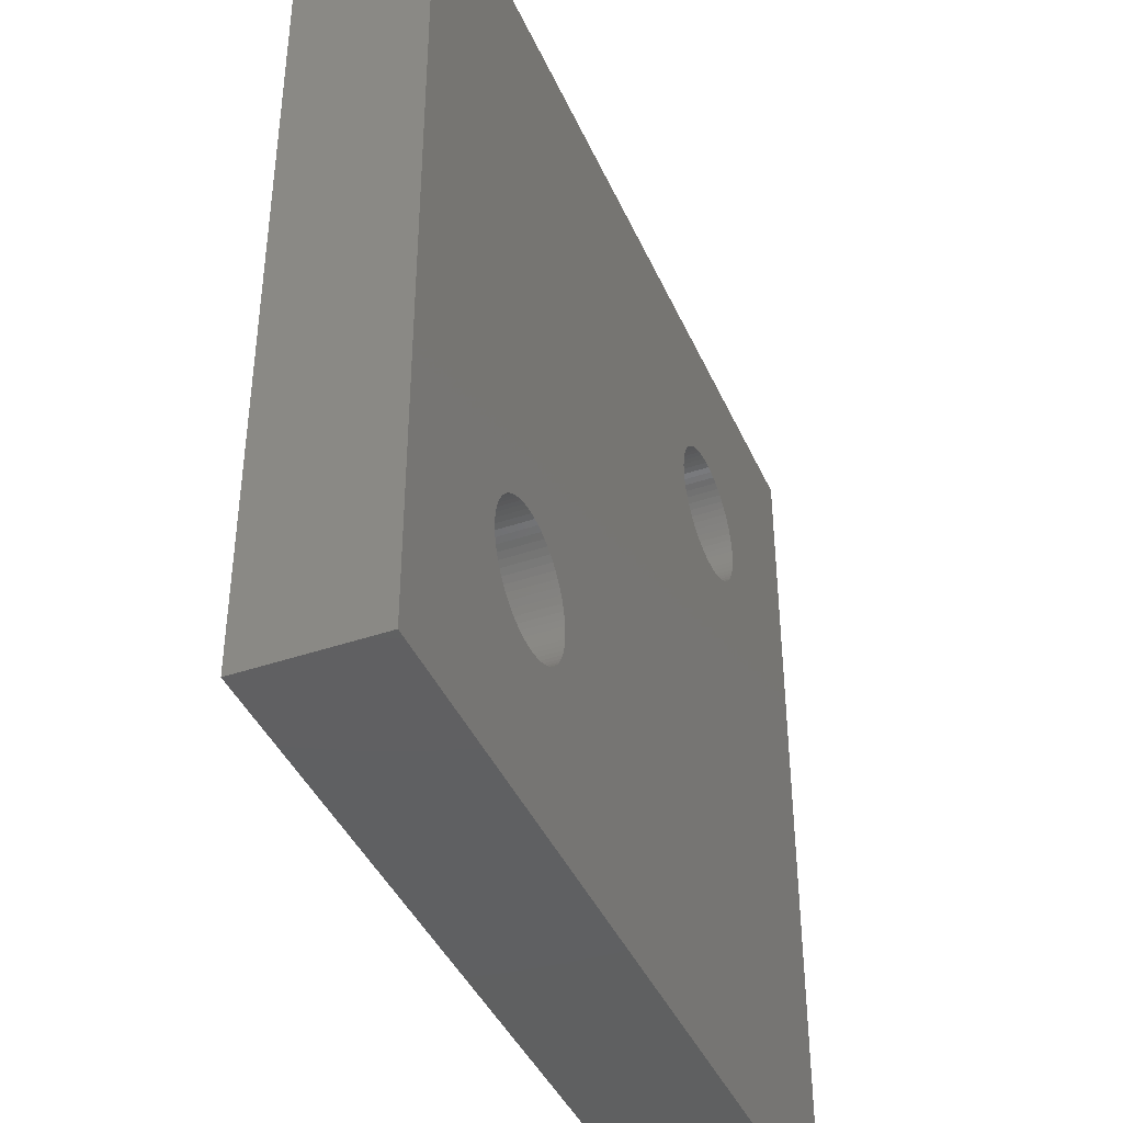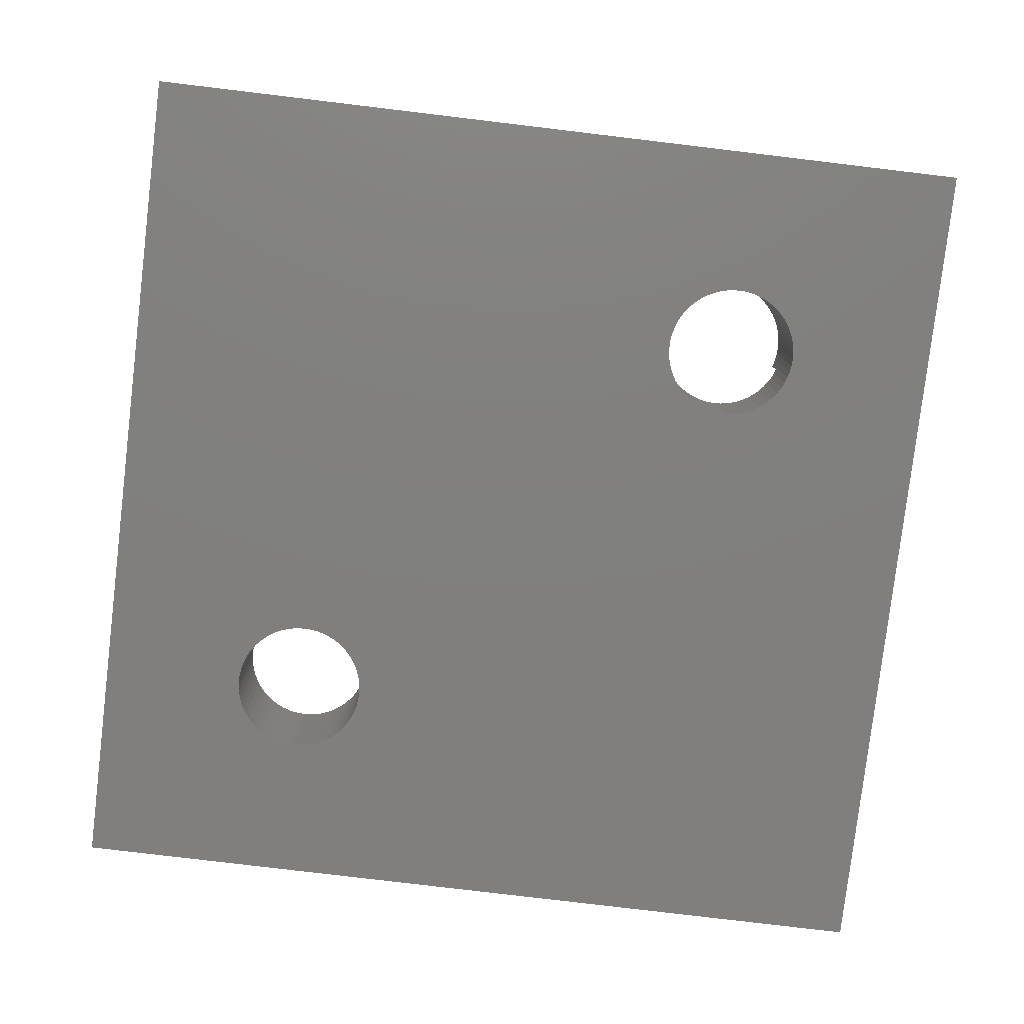
<metadata>
{"format":"stl","ext":"stl","renderer":"f3d","projection":"perspective","resolution":1024,"background":"white","views":[{"elev":-41.4,"azim":112.6,"up":"+Y"},{"elev":-79.9,"azim":-6.8,"up":"+Z"}]}
</metadata>
<code>
# stl→obj: 404 verts, 812 faces
v 16.57 5.154 0
v 20 0 0
v 16.57 5 0
v 16.57 4.846 0
v 16.54 4.693 0
v 16.51 4.543 0
v 16.46 4.397 0
v 16.39 4.258 0
v 16.31 4.125 0
v 16.22 4.001 0
v 16.11 3.886 0
v 16 3.783 0
v 15.88 3.69 0
v 15.74 3.611 0
v 15.6 3.545 0
v 15.46 3.493 0
v 15.31 3.455 0
v 15.15 3.433 0
v 15 3.425 0
v 14.85 3.433 0
v 14.69 3.455 0
v 14.54 3.493 0
v 0 0 0
v 14.4 3.545 0
v 14.26 3.611 0
v 13.43 5 0
v 13.43 4.846 0
v 13.46 4.693 0
v 13.49 4.543 0
v 13.54 4.397 0
v 13.61 4.258 0
v 13.69 4.125 0
v 6.567 14.85 0
v 6.575 15 0
v 6.545 14.69 0
v 6.507 14.54 0
v 6.455 14.4 0
v 6.389 14.26 0
v 6.31 14.12 0
v 6.217 14 0
v 13.78 4.001 0
v 6.114 13.89 0
v 5.999 13.78 0
v 5.875 13.69 0
v 5.742 13.61 0
v 5.603 13.54 0
v 5.457 13.49 0
v 5.307 13.46 0
v 5.154 13.43 0
v 13.89 3.886 0
v 5 13.43 0
v 4.846 13.43 0
v 4.693 13.46 0
v 4.543 13.49 0
v 4.397 13.54 0
v 4.258 13.61 0
v 4.125 13.69 0
v 4.001 13.78 0
v 3.455 14.69 0
v 0 20 0
v 3.433 14.85 0
v 3.493 14.54 0
v 3.545 14.4 0
v 3.611 14.26 0
v 3.69 14.12 0
v 3.783 14 0
v 3.886 13.89 0
v 14 3.783 0
v 14.12 3.69 0
v 16.54 5.307 0
v 16.51 5.457 0
v 20 20 0
v 16.46 5.603 0
v 16.39 5.742 0
v 16.31 5.875 0
v 16.22 5.999 0
v 16.11 6.114 0
v 16 6.217 0
v 15.88 6.31 0
v 15.74 6.389 0
v 15.6 6.455 0
v 15.46 6.507 0
v 15.31 6.545 0
v 15.15 6.567 0
v 15 6.575 0
v 14.85 6.567 0
v 14.69 6.545 0
v 14.54 6.507 0
v 14.4 6.455 0
v 14.26 6.389 0
v 14.12 6.31 0
v 14 6.217 0
v 13.89 6.114 0
v 13.78 5.999 0
v 13.69 5.875 0
v 13.61 5.742 0
v 13.54 5.603 0
v 13.43 5.154 0
v 13.46 5.307 0
v 13.49 5.457 0
v 6.567 15.15 0
v 6.545 15.31 0
v 6.507 15.46 0
v 6.455 15.6 0
v 6.389 15.74 0
v 6.31 15.88 0
v 6.217 16 0
v 6.114 16.11 0
v 5.999 16.22 0
v 5.875 16.31 0
v 5.742 16.39 0
v 5.603 16.46 0
v 5.457 16.51 0
v 5.307 16.54 0
v 5.154 16.57 0
v 5 16.57 0
v 4.846 16.57 0
v 4.693 16.54 0
v 3.425 15 0
v 3.433 15.15 0
v 4.543 16.51 0
v 4.397 16.46 0
v 4.258 16.39 0
v 4.125 16.31 0
v 4.001 16.22 0
v 3.886 16.11 0
v 3.783 16 0
v 3.69 15.88 0
v 3.611 15.74 0
v 3.545 15.6 0
v 3.493 15.46 0
v 3.455 15.31 0
v 13.43 5.154 3
v 2.75 5.5 3
v 13.43 5 3
v 13.46 5.307 3
v 13.49 5.457 3
v 13.51 5.5 3
v 17.25 5.5 3
v 16.57 5.154 3
v 16.57 5 3
v 16.54 5.307 3
v 16.51 5.457 3
v 16.49 5.5 3
v 20 20 3
v 19.5 10 3
v 20 0 3
v 19.49 10.44 3
v 19.46 10.88 3
v 19.4 11.31 3
v 19.33 11.72 3
v 19.23 12.12 3
v 19.12 12.5 3
v 18.99 12.85 3
v 18.84 13.18 3
v 18.68 13.48 3
v 18.5 13.74 3
v 18.31 13.97 3
v 18.11 14.16 3
v 17.9 14.31 3
v 17.69 14.41 3
v 17.47 14.48 3
v 17.25 14.5 3
v 6.31 15.88 3
v 6.567 15.15 3
v 6.575 15 3
v 6.545 15.31 3
v 6.507 15.46 3
v 6.455 15.6 3
v 6.389 15.74 3
v 6.217 16 3
v 6.114 16.11 3
v 5.999 16.22 3
v 5.875 16.31 3
v 5.742 16.39 3
v 5.603 16.46 3
v 5.457 16.51 3
v 0 20 3
v 5.307 16.54 3
v 5.154 16.57 3
v 5 16.57 3
v 4.846 16.57 3
v 3.433 15.15 3
v 2.75 14.5 3
v 3.425 15 3
v 3.455 15.31 3
v 2.529 14.48 3
v 3.493 15.46 3
v 2.311 14.41 3
v 3.545 15.6 3
v 3.611 15.74 3
v 3.69 15.88 3
v 3.783 16 3
v 3.886 16.11 3
v 2.097 14.31 3
v 1.889 14.16 3
v 0.5108 10.44 3
v 0.5 10 3
v 0.5432 10.88 3
v 0.5969 11.31 3
v 0.6713 11.72 3
v 0.7657 12.12 3
v 0.8792 12.5 3
v 1.011 12.85 3
v 1.159 13.18 3
v 1.323 13.48 3
v 1.5 13.74 3
v 1.689 13.97 3
v 4.001 16.22 3
v 4.125 16.31 3
v 4.258 16.39 3
v 4.397 16.46 3
v 4.543 16.51 3
v 4.693 16.54 3
v 19.49 9.559 3
v 19.46 9.122 3
v 19.4 8.694 3
v 19.33 8.278 3
v 19.23 7.879 3
v 19.12 7.5 3
v 18.99 7.145 3
v 18.84 6.818 3
v 18.68 6.521 3
v 18.5 6.258 3
v 18.31 6.031 3
v 18.11 5.843 3
v 17.9 5.694 3
v 17.69 5.586 3
v 16.51 4.543 3
v 17.47 5.522 3
v 16.54 4.693 3
v 16.57 4.846 3
v 16.46 4.397 3
v 16.39 4.258 3
v 16.31 4.125 3
v 16.22 4.001 3
v 16.11 3.886 3
v 16 3.783 3
v 15.88 3.69 3
v 15.74 3.611 3
v 15.6 3.545 3
v 15.46 3.493 3
v 15.31 3.455 3
v 15.15 3.433 3
v 15 3.425 3
v 14.85 3.433 3
v 14.69 3.455 3
v 14.54 3.493 3
v 0 0 3
v 14.4 3.545 3
v 14.26 3.611 3
v 14.12 3.69 3
v 13.43 4.846 3
v 13.46 4.693 3
v 13.49 4.543 3
v 13.54 4.397 3
v 13.61 4.258 3
v 13.69 4.125 3
v 13.78 4.001 3
v 13.89 3.886 3
v 14 3.783 3
v 2.529 5.522 3
v 2.311 5.586 3
v 2.097 5.694 3
v 1.889 5.843 3
v 1.689 6.031 3
v 1.5 6.258 3
v 1.323 6.521 3
v 1.159 6.818 3
v 1.011 7.145 3
v 0.8792 7.5 3
v 0.7657 7.879 3
v 0.6713 8.278 3
v 0.5969 8.694 3
v 0.5432 9.122 3
v 0.5108 9.559 3
v 6.567 14.85 3
v 6.545 14.69 3
v 6.507 14.54 3
v 6.492 14.5 3
v 3.493 14.54 3
v 3.508 14.5 3
v 3.455 14.69 3
v 3.433 14.85 3
v 4.693 13.46 2.2
v 4.846 13.43 2.2
v 4.543 13.49 2.2
v 4.397 13.54 2.2
v 4.258 13.61 2.2
v 4.125 13.69 2.2
v 4.001 13.78 2.2
v 3.886 13.89 2.2
v 3.783 14 2.2
v 3.69 14.12 2.2
v 3.611 14.26 2.2
v 3.545 14.4 2.2
v 3.508 14.5 2.2
v 6.492 14.5 2.2
v 6.455 14.4 2.2
v 6.389 14.26 2.2
v 6.31 14.12 2.2
v 6.217 14 2.2
v 6.114 13.89 2.2
v 5.999 13.78 2.2
v 5.875 13.69 2.2
v 5.742 13.61 2.2
v 5.603 13.54 2.2
v 5.457 13.49 2.2
v 5.307 13.46 2.2
v 5.154 13.43 2.2
v 5 13.43 2.2
v 13.51 5.5 2.2
v 13.54 5.603 2.2
v 13.61 5.742 2.2
v 13.69 5.875 2.2
v 13.78 5.999 2.2
v 13.89 6.114 2.2
v 14 6.217 2.2
v 14.12 6.31 2.2
v 14.26 6.389 2.2
v 14.4 6.455 2.2
v 14.54 6.507 2.2
v 14.69 6.545 2.2
v 14.85 6.567 2.2
v 15 6.575 2.2
v 15.15 6.567 2.2
v 15.31 6.545 2.2
v 15.46 6.507 2.2
v 15.6 6.455 2.2
v 15.74 6.389 2.2
v 15.88 6.31 2.2
v 16 6.217 2.2
v 16.11 6.114 2.2
v 16.22 5.999 2.2
v 16.31 5.875 2.2
v 16.39 5.742 2.2
v 16.46 5.603 2.2
v 16.49 5.5 2.2
v 17.25 5.5 2.2
v 2.75 5.5 2.2
v 2.529 5.522 2.2
v 2.311 5.586 2.2
v 18.5 6.258 2.2
v 18.68 6.521 2.2
v 1.889 14.16 2.2
v 2.097 14.31 2.2
v 0.5969 11.31 2.2
v 0.5432 10.88 2.2
v 17.25 14.5 2.2
v 17.47 14.48 2.2
v 0.7657 7.879 2.2
v 0.8792 7.5 2.2
v 2.529 14.48 2.2
v 2.75 14.5 2.2
v 0.5432 9.122 2.2
v 0.5969 8.694 2.2
v 18.84 6.818 2.2
v 0.5108 10.44 2.2
v 0.5 10 2.2
v 1.159 6.818 2.2
v 1.323 6.521 2.2
v 18.99 12.85 2.2
v 18.84 13.18 2.2
v 18.68 13.48 2.2
v 1.5 6.258 2.2
v 1.689 6.031 2.2
v 17.69 14.41 2.2
v 17.9 14.31 2.2
v 17.47 5.522 2.2
v 1.159 13.18 2.2
v 1.011 12.85 2.2
v 18.99 7.145 2.2
v 19.12 7.5 2.2
v 1.689 13.97 2.2
v 1.5 13.74 2.2
v 19.23 12.12 2.2
v 19.12 12.5 2.2
v 18.5 13.74 2.2
v 18.11 5.843 2.2
v 17.9 5.694 2.2
v 2.311 14.41 2.2
v 1.889 5.843 2.2
v 19.49 9.559 2.2
v 19.5 10 2.2
v 2.097 5.694 2.2
v 19.4 8.694 2.2
v 19.46 9.122 2.2
v 19.46 10.88 2.2
v 19.4 11.31 2.2
v 0.5108 9.559 2.2
v 19.23 7.879 2.2
v 19.33 8.278 2.2
v 19.49 10.44 2.2
v 18.11 14.16 2.2
v 1.011 7.145 2.2
v 0.6713 11.72 2.2
v 0.8792 12.5 2.2
v 0.7657 12.12 2.2
v 0.6713 8.278 2.2
v 18.31 13.97 2.2
v 18.31 6.031 2.2
v 19.33 11.72 2.2
v 17.69 5.586 2.2
v 1.323 13.48 2.2
f 1 2 3
f 2 4 3
f 2 5 4
f 2 6 5
f 2 7 6
f 2 8 7
f 2 9 8
f 2 10 9
f 2 11 10
f 2 12 11
f 2 13 12
f 2 14 13
f 2 15 14
f 2 16 15
f 2 17 16
f 2 18 17
f 2 19 18
f 2 20 19
f 2 21 20
f 2 22 21
f 23 22 2
f 22 23 24
f 24 23 25
f 23 26 27
f 23 27 28
f 23 28 29
f 23 29 30
f 23 30 31
f 23 31 32
f 26 33 34
f 26 35 33
f 26 36 35
f 26 37 36
f 26 38 37
f 26 39 38
f 26 40 39
f 23 32 41
f 26 42 40
f 26 43 42
f 26 44 43
f 26 45 44
f 26 46 45
f 26 47 46
f 26 48 47
f 26 49 48
f 23 41 50
f 26 23 49
f 49 23 51
f 51 23 52
f 52 23 53
f 53 23 54
f 54 23 55
f 55 23 56
f 56 23 57
f 57 23 58
f 59 60 61
f 62 60 59
f 60 62 23
f 63 23 62
f 64 23 63
f 65 23 64
f 66 23 65
f 67 23 66
f 58 23 67
f 68 23 50
f 69 23 68
f 25 23 69
f 70 2 1
f 71 2 70
f 2 71 72
f 73 72 71
f 74 72 73
f 75 72 74
f 76 72 75
f 77 72 76
f 78 72 77
f 79 72 78
f 80 72 79
f 81 72 80
f 82 72 81
f 83 72 82
f 84 72 83
f 85 72 84
f 86 72 85
f 34 86 87
f 34 87 88
f 34 88 89
f 34 89 90
f 34 90 91
f 34 91 92
f 34 92 93
f 34 93 94
f 34 94 95
f 34 95 96
f 34 96 97
f 34 98 26
f 34 99 98
f 34 100 99
f 34 97 100
f 86 34 72
f 101 72 34
f 102 72 101
f 103 72 102
f 104 72 103
f 105 72 104
f 106 72 105
f 107 72 106
f 108 72 107
f 109 72 108
f 110 72 109
f 111 72 110
f 112 72 111
f 113 72 112
f 60 113 114
f 60 114 115
f 60 115 116
f 60 116 117
f 60 117 118
f 61 60 119
f 119 60 120
f 113 60 72
f 121 60 118
f 122 60 121
f 123 60 122
f 124 60 123
f 125 60 124
f 126 60 125
f 127 60 126
f 128 60 127
f 129 60 128
f 130 60 129
f 131 60 130
f 132 60 131
f 120 60 132
f 133 134 135
f 136 134 133
f 137 134 136
f 134 137 138
f 139 140 141
f 139 142 140
f 139 143 142
f 143 139 144
f 145 146 147
f 145 148 146
f 145 149 148
f 145 150 149
f 145 151 150
f 145 152 151
f 145 153 152
f 145 154 153
f 145 155 154
f 145 156 155
f 145 157 156
f 145 158 157
f 145 159 158
f 145 160 159
f 145 161 160
f 145 162 161
f 145 163 162
f 164 163 145
f 163 165 166
f 163 167 165
f 163 168 167
f 163 169 168
f 163 170 169
f 163 164 170
f 145 171 164
f 145 172 171
f 145 173 172
f 145 174 173
f 145 175 174
f 145 176 175
f 145 177 176
f 178 177 145
f 177 178 179
f 179 178 180
f 180 178 181
f 181 178 182
f 183 184 185
f 186 184 183
f 187 186 188
f 189 188 190
f 189 190 191
f 178 191 192
f 186 187 184
f 178 192 193
f 188 189 187
f 178 193 194
f 191 178 189
f 189 178 195
f 195 178 196
f 197 178 198
f 199 178 197
f 200 178 199
f 201 178 200
f 202 178 201
f 203 178 202
f 204 178 203
f 205 178 204
f 206 178 205
f 207 178 206
f 208 178 207
f 196 178 208
f 209 178 194
f 210 178 209
f 211 178 210
f 212 178 211
f 213 178 212
f 214 178 213
f 182 178 214
f 215 147 146
f 216 147 215
f 217 147 216
f 218 147 217
f 219 147 218
f 220 147 219
f 221 147 220
f 222 147 221
f 223 147 222
f 224 147 223
f 225 147 224
f 226 147 225
f 227 147 226
f 228 147 227
f 229 228 230
f 231 230 139
f 232 139 141
f 231 139 232
f 230 231 229
f 228 229 233
f 228 233 234
f 228 234 147
f 235 147 234
f 236 147 235
f 237 147 236
f 238 147 237
f 239 147 238
f 240 147 239
f 241 147 240
f 242 147 241
f 243 147 242
f 244 147 243
f 245 147 244
f 246 147 245
f 247 147 246
f 248 147 247
f 249 248 250
f 249 250 251
f 249 251 252
f 134 253 135
f 134 254 253
f 134 255 254
f 134 256 255
f 134 257 256
f 134 258 257
f 249 258 134
f 258 249 259
f 259 249 260
f 260 249 261
f 261 249 252
f 249 134 262
f 249 262 263
f 249 198 178
f 248 249 147
f 264 249 263
f 265 249 264
f 266 249 265
f 267 249 266
f 268 249 267
f 269 249 268
f 270 249 269
f 271 249 270
f 272 249 271
f 273 249 272
f 274 249 273
f 275 249 274
f 276 249 275
f 198 249 276
f 277 163 166
f 278 163 277
f 279 163 278
f 163 279 280
f 281 184 282
f 283 184 281
f 284 184 283
f 184 284 185
f 72 178 145
f 178 72 60
f 23 178 60
f 178 23 249
f 23 147 249
f 147 23 2
f 147 72 145
f 72 147 2
f 52 285 286
f 285 52 53
f 53 287 285
f 287 53 54
f 54 288 287
f 288 54 55
f 55 289 288
f 289 55 56
f 56 290 289
f 290 56 57
f 57 291 290
f 291 57 58
f 58 292 291
f 292 58 67
f 292 66 293
f 66 292 67
f 293 65 294
f 65 293 66
f 294 64 295
f 64 294 65
f 295 63 296
f 63 295 64
f 297 281 282
f 281 297 62
f 63 297 296
f 297 63 62
f 281 59 283
f 59 281 62
f 283 61 284
f 61 283 59
f 284 119 185
f 119 284 61
f 185 120 183
f 120 185 119
f 183 132 186
f 132 183 120
f 186 131 188
f 131 186 132
f 188 130 190
f 130 188 131
f 190 129 191
f 129 190 130
f 191 128 192
f 128 191 129
f 192 127 193
f 127 192 128
f 193 126 194
f 126 193 127
f 126 209 194
f 209 126 125
f 125 210 209
f 210 125 124
f 124 211 210
f 211 124 123
f 123 212 211
f 212 123 122
f 122 213 212
f 213 122 121
f 121 214 213
f 214 121 118
f 118 182 214
f 182 118 117
f 117 181 182
f 181 117 116
f 116 180 181
f 180 116 115
f 115 179 180
f 179 115 114
f 114 177 179
f 177 114 113
f 113 176 177
f 176 113 112
f 112 175 176
f 175 112 111
f 111 174 175
f 174 111 110
f 110 173 174
f 173 110 109
f 109 172 173
f 172 109 108
f 107 172 108
f 172 107 171
f 106 171 107
f 171 106 164
f 105 164 106
f 164 105 170
f 104 170 105
f 170 104 169
f 103 169 104
f 169 103 168
f 102 168 103
f 168 102 167
f 101 167 102
f 167 101 165
f 34 165 101
f 165 34 166
f 33 166 34
f 166 33 277
f 35 277 33
f 277 35 278
f 36 278 35
f 278 36 279
f 36 298 279
f 37 298 36
f 298 37 299
f 279 298 280
f 38 299 37
f 299 38 300
f 39 300 38
f 300 39 301
f 40 301 39
f 301 40 302
f 42 302 40
f 302 42 303
f 42 304 303
f 304 42 43
f 43 305 304
f 305 43 44
f 44 306 305
f 306 44 45
f 45 307 306
f 307 45 46
f 46 308 307
f 308 46 47
f 47 309 308
f 309 47 48
f 48 310 309
f 310 48 49
f 49 311 310
f 311 49 51
f 51 286 311
f 286 51 52
f 20 247 246
f 247 20 21
f 21 248 247
f 248 21 22
f 22 250 248
f 250 22 24
f 24 251 250
f 251 24 25
f 25 252 251
f 252 25 69
f 69 261 252
f 261 69 68
f 68 260 261
f 260 68 50
f 260 41 259
f 41 260 50
f 259 32 258
f 32 259 41
f 258 31 257
f 31 258 32
f 257 30 256
f 30 257 31
f 256 29 255
f 29 256 30
f 255 28 254
f 28 255 29
f 254 27 253
f 27 254 28
f 253 26 135
f 26 253 27
f 135 98 133
f 98 135 26
f 133 99 136
f 99 133 98
f 136 100 137
f 100 136 99
f 138 137 312
f 312 97 313
f 100 312 137
f 312 100 97
f 313 96 314
f 96 313 97
f 314 95 315
f 95 314 96
f 315 94 316
f 94 315 95
f 316 93 317
f 93 316 94
f 93 318 317
f 318 93 92
f 92 319 318
f 319 92 91
f 91 320 319
f 320 91 90
f 90 321 320
f 321 90 89
f 89 322 321
f 322 89 88
f 88 323 322
f 323 88 87
f 87 324 323
f 324 87 86
f 86 325 324
f 325 86 85
f 85 326 325
f 326 85 84
f 84 327 326
f 327 84 83
f 83 328 327
f 328 83 82
f 82 329 328
f 329 82 81
f 81 330 329
f 330 81 80
f 80 331 330
f 331 80 79
f 79 332 331
f 332 79 78
f 78 333 332
f 333 78 77
f 76 333 77
f 333 76 334
f 75 334 76
f 334 75 335
f 74 335 75
f 335 74 336
f 73 336 74
f 336 73 337
f 73 338 337
f 71 338 73
f 143 338 71
f 338 143 144
f 70 143 71
f 143 70 142
f 1 142 70
f 142 1 140
f 3 140 1
f 140 3 141
f 4 141 3
f 141 4 232
f 5 232 4
f 232 5 231
f 6 231 5
f 231 6 229
f 7 229 6
f 229 7 233
f 8 233 7
f 233 8 234
f 9 234 8
f 234 9 235
f 10 235 9
f 235 10 236
f 11 236 10
f 236 11 237
f 11 238 237
f 238 11 12
f 12 239 238
f 239 12 13
f 13 240 239
f 240 13 14
f 14 241 240
f 241 14 15
f 15 242 241
f 242 15 16
f 16 243 242
f 243 16 17
f 17 244 243
f 244 17 18
f 18 245 244
f 245 18 19
f 19 246 245
f 246 19 20
f 339 144 139
f 144 339 338
f 312 134 138
f 134 312 340
f 341 263 262
f 263 341 342
f 343 223 344
f 223 343 224
f 345 195 196
f 195 345 346
f 199 347 200
f 347 199 348
f 349 162 163
f 162 349 350
f 271 351 272
f 351 271 352
f 340 262 134
f 262 340 341
f 353 184 187
f 184 353 354
f 274 355 275
f 355 274 356
f 344 222 357
f 222 344 223
f 198 358 197
f 358 198 359
f 268 360 269
f 360 268 361
f 362 155 363
f 155 362 154
f 363 156 364
f 156 363 155
f 266 365 267
f 365 266 366
f 350 161 162
f 161 350 367
f 298 163 280
f 163 298 349
f 354 282 184
f 282 354 297
f 367 160 161
f 160 367 368
f 369 139 230
f 139 369 339
f 204 370 205
f 370 204 371
f 372 220 373
f 220 372 221
f 207 374 208
f 374 207 375
f 376 153 377
f 153 376 152
f 364 157 378
f 157 364 156
f 379 227 226
f 227 379 380
f 381 187 189
f 187 381 353
f 382 266 265
f 266 382 366
f 383 146 384
f 146 383 215
f 342 264 263
f 264 342 385
f 386 216 387
f 216 386 217
f 387 215 383
f 215 387 216
f 374 196 208
f 196 374 345
f 388 150 389
f 150 388 149
f 267 361 268
f 361 267 365
f 276 359 198
f 359 276 390
f 385 265 264
f 265 385 382
f 391 218 392
f 218 391 219
f 393 149 388
f 149 393 148
f 368 159 160
f 159 368 394
f 270 352 271
f 352 270 395
f 200 396 201
f 396 200 347
f 203 371 204
f 371 203 397
f 346 189 195
f 189 346 381
f 201 398 202
f 398 201 396
f 273 356 274
f 356 273 399
f 384 148 393
f 148 384 146
f 392 217 386
f 217 392 218
f 357 221 372
f 221 357 222
f 394 158 159
f 158 394 400
f 401 224 343
f 224 401 225
f 389 151 402
f 151 389 150
f 403 230 228
f 230 403 369
f 380 228 227
f 228 380 403
f 206 375 207
f 375 206 404
f 202 397 203
f 397 202 398
f 401 226 225
f 226 401 379
f 272 399 273
f 399 272 351
f 269 395 270
f 395 269 360
f 275 390 276
f 390 275 355
f 205 404 206
f 404 205 370
f 378 158 400
f 158 378 157
f 402 152 376
f 152 402 151
f 197 348 199
f 348 197 358
f 377 154 362
f 154 377 153
f 373 219 391
f 219 373 220
f 327 384 393
f 326 393 388
f 384 327 383
f 326 388 389
f 328 383 327
f 325 389 402
f 383 328 387
f 349 402 376
f 387 328 386
f 349 376 377
f 386 329 392
f 349 377 362
f 330 392 329
f 349 362 363
f 392 330 391
f 349 363 364
f 331 373 330
f 349 364 378
f 373 331 372
f 349 378 400
f 332 372 331
f 349 400 394
f 357 332 344
f 349 394 368
f 333 344 332
f 349 368 367
f 343 333 401
f 349 367 350
f 334 401 333
f 402 349 325
f 379 334 380
f 380 334 403
f 339 337 338
f 339 336 337
f 339 335 336
f 339 334 335
f 403 339 369
f 339 403 334
f 401 334 379
f 344 333 343
f 372 332 357
f 391 330 373
f 329 386 328
f 393 326 327
f 389 325 326
f 349 324 325
f 349 323 324
f 349 322 323
f 349 321 322
f 299 321 349
f 321 299 320
f 300 320 299
f 320 300 319
f 319 301 318
f 302 318 301
f 318 302 317
f 303 317 302
f 299 349 298
f 301 319 300
f 317 303 316
f 304 316 303
f 316 304 315
f 305 315 304
f 315 305 314
f 306 314 305
f 314 306 313
f 307 313 306
f 340 313 307
f 340 307 308
f 340 308 309
f 340 309 310
f 340 310 311
f 356 311 286
f 390 286 285
f 358 285 287
f 348 287 288
f 396 288 289
f 397 289 290
f 371 290 291
f 354 296 297
f 354 295 296
f 354 294 295
f 354 293 294
f 346 293 354
f 345 293 346
f 374 293 345
f 313 340 312
f 381 354 353
f 285 359 390
f 354 381 346
f 286 390 355
f 293 374 292
f 285 358 359
f 375 292 374
f 286 355 356
f 404 292 375
f 311 356 340
f 292 404 291
f 399 340 356
f 291 404 370
f 351 340 399
f 291 370 371
f 395 340 352
f 290 371 397
f 287 348 358
f 289 397 398
f 289 398 396
f 288 396 347
f 342 340 385
f 288 347 348
f 340 342 341
f 360 340 395
f 385 340 382
f 366 340 365
f 382 340 366
f 361 340 360
f 365 340 361
f 352 340 351

</code>
